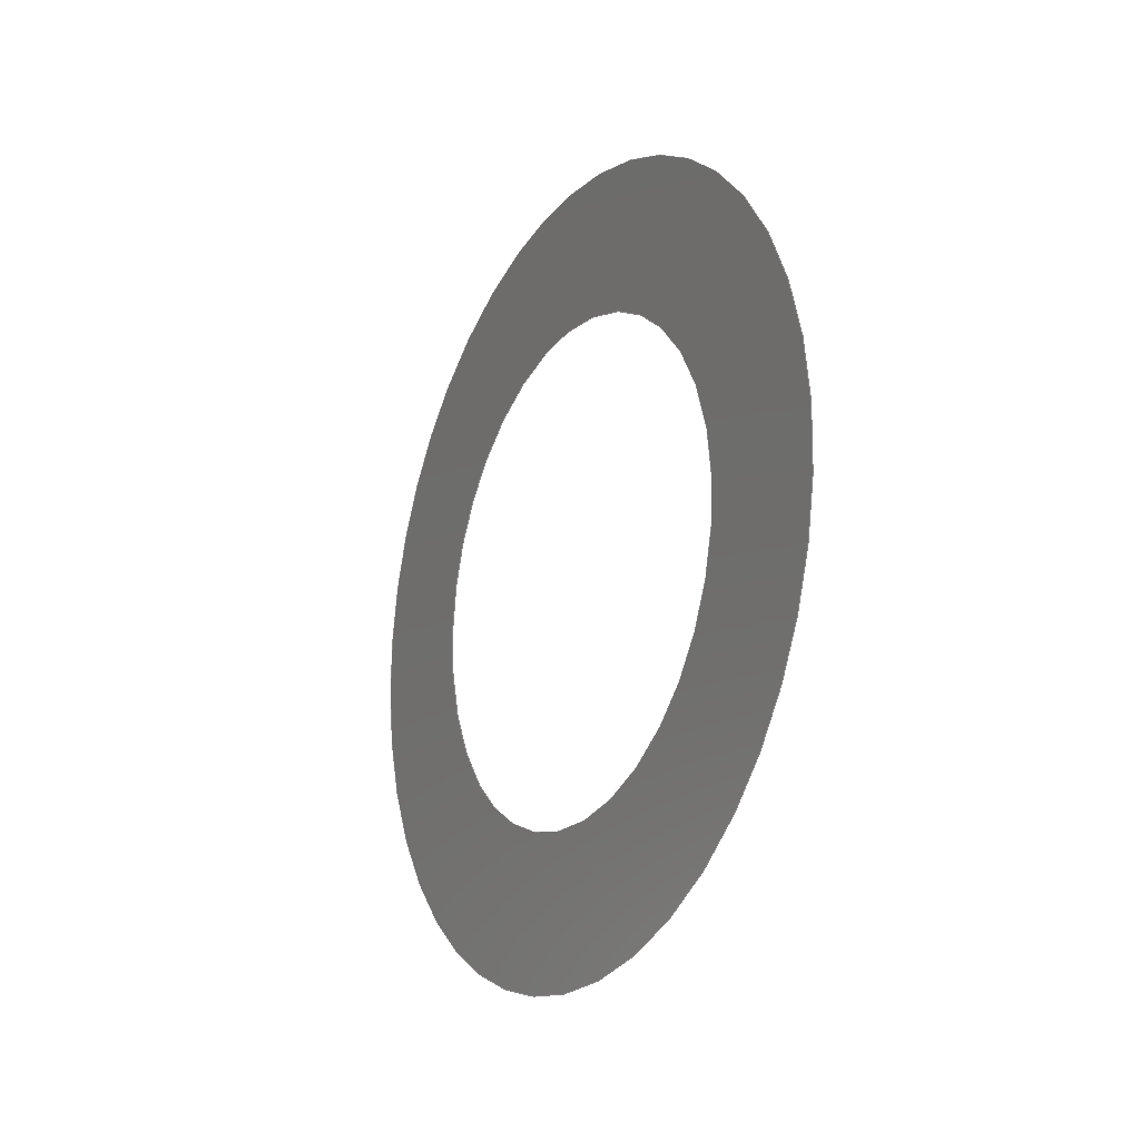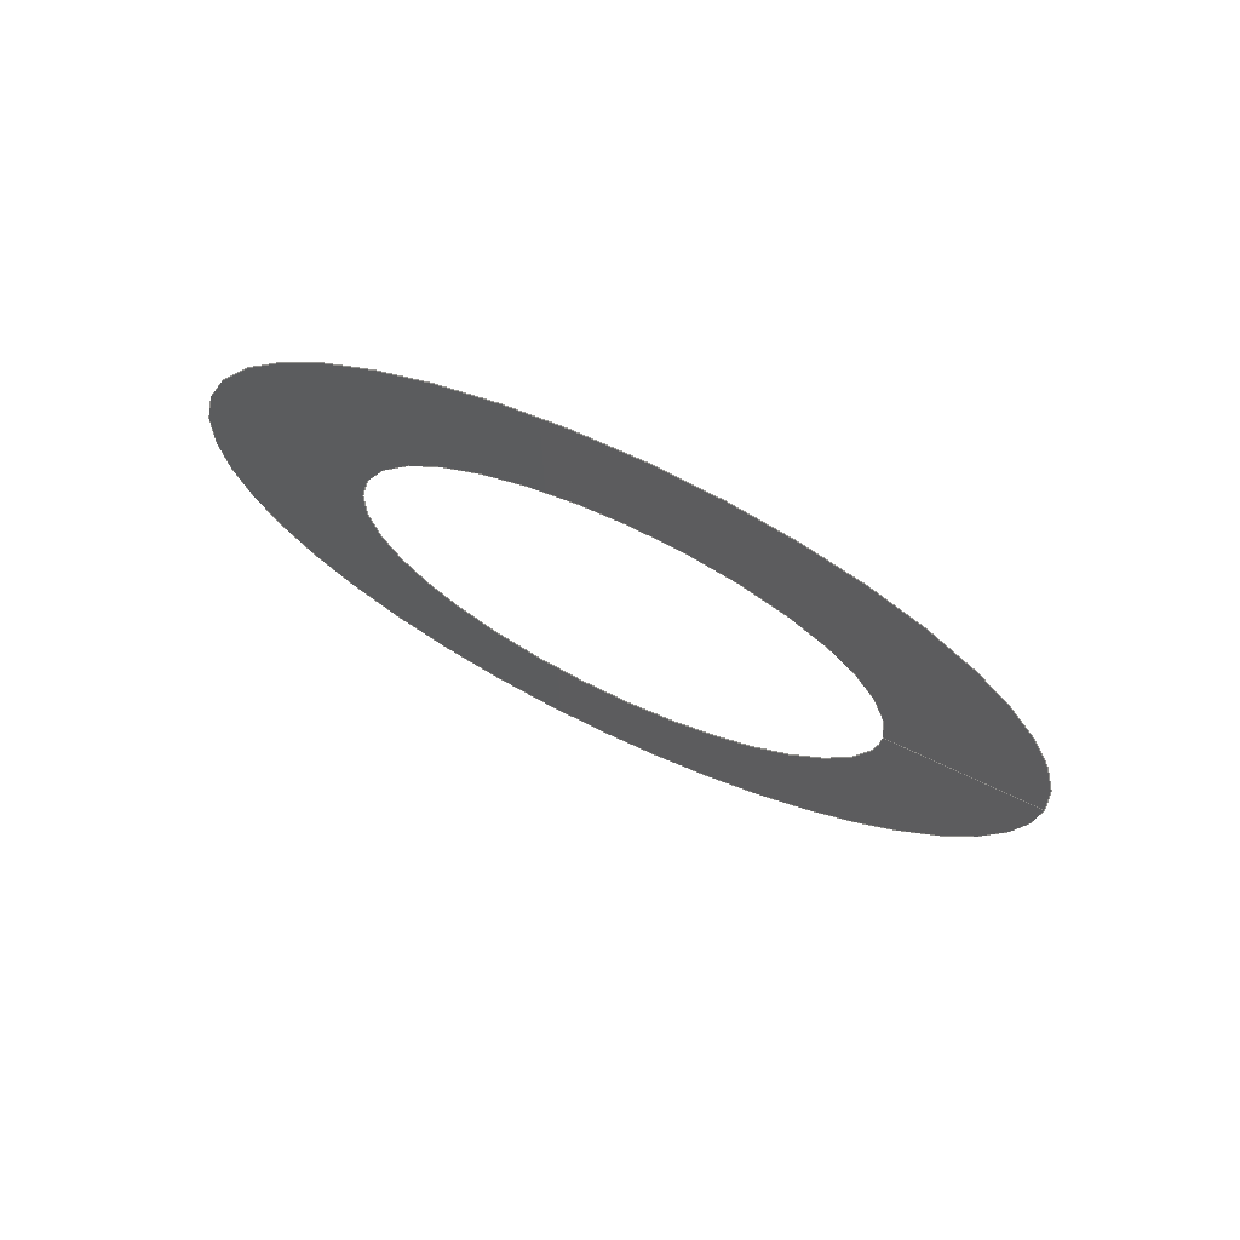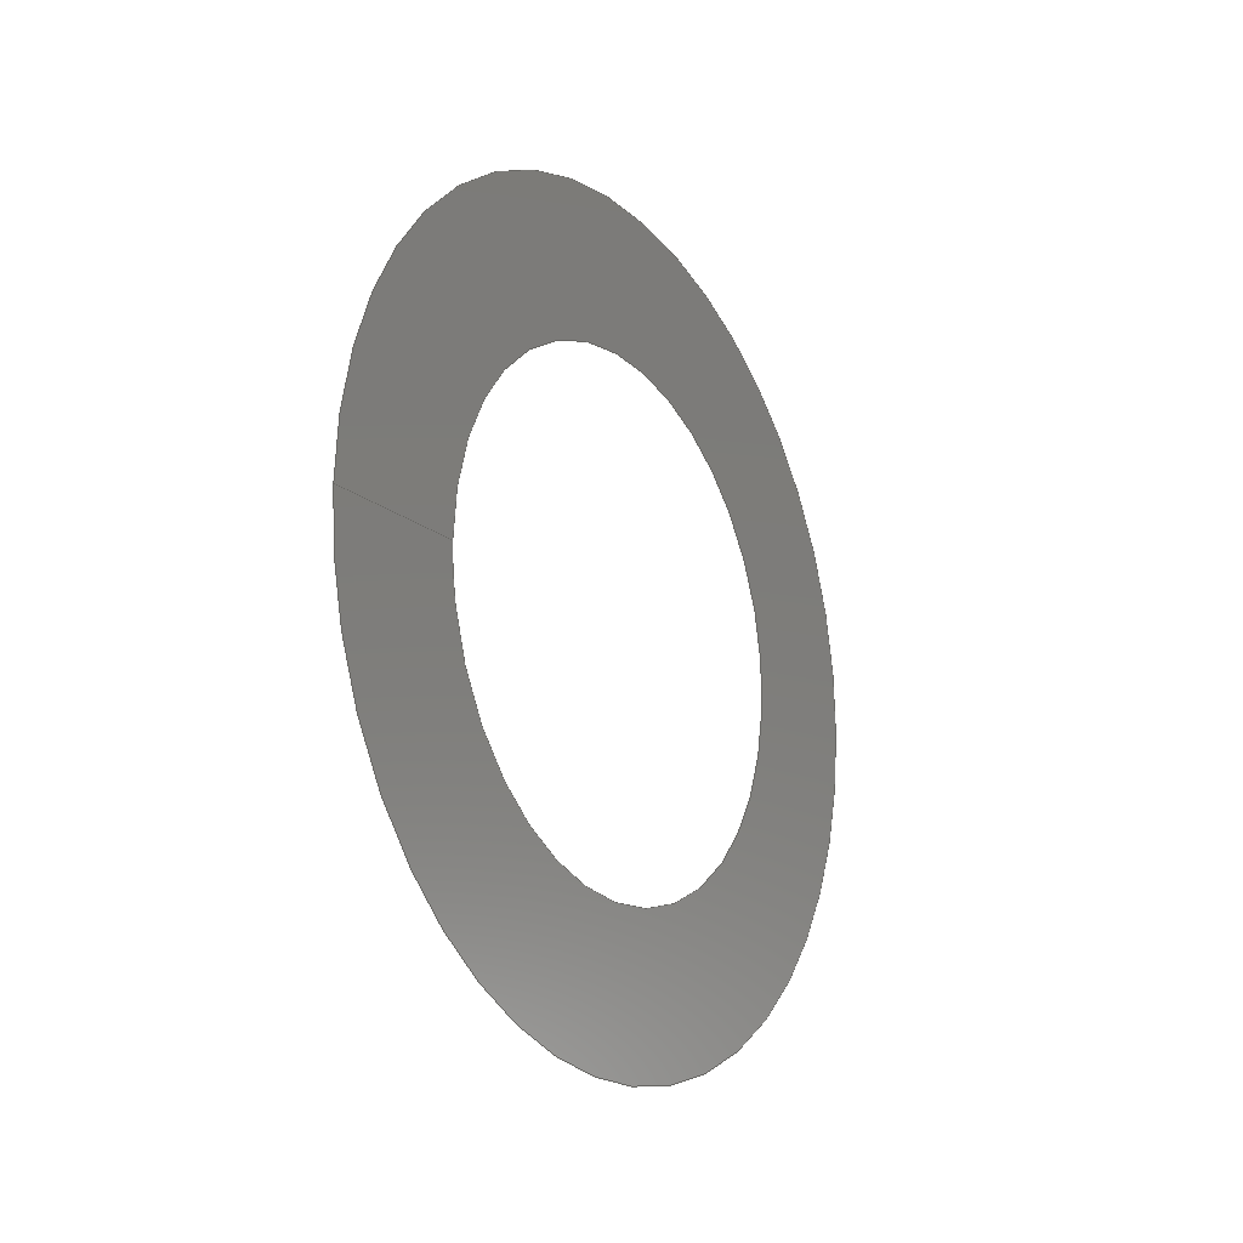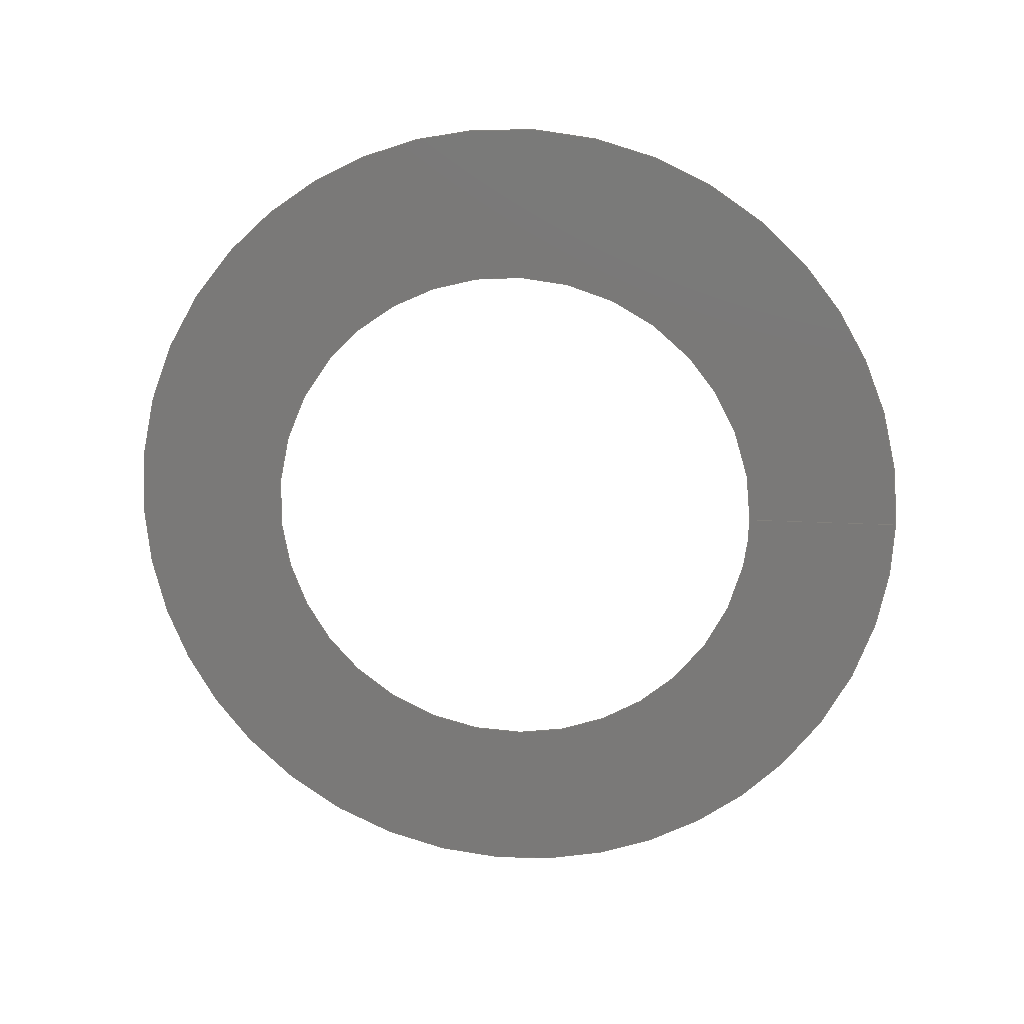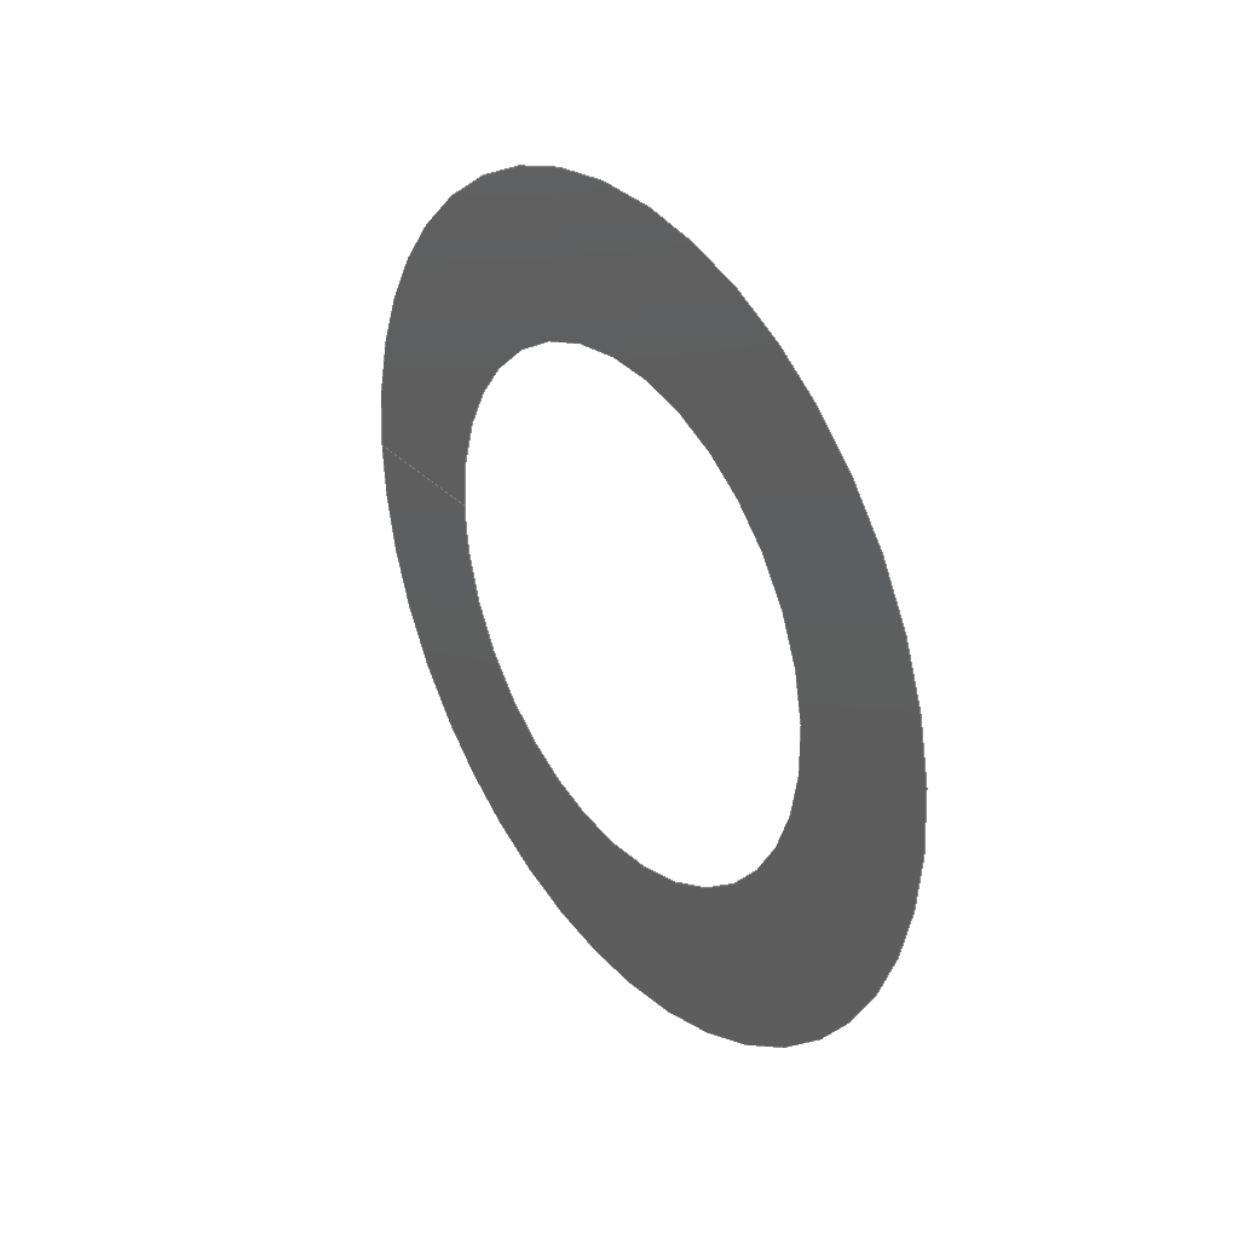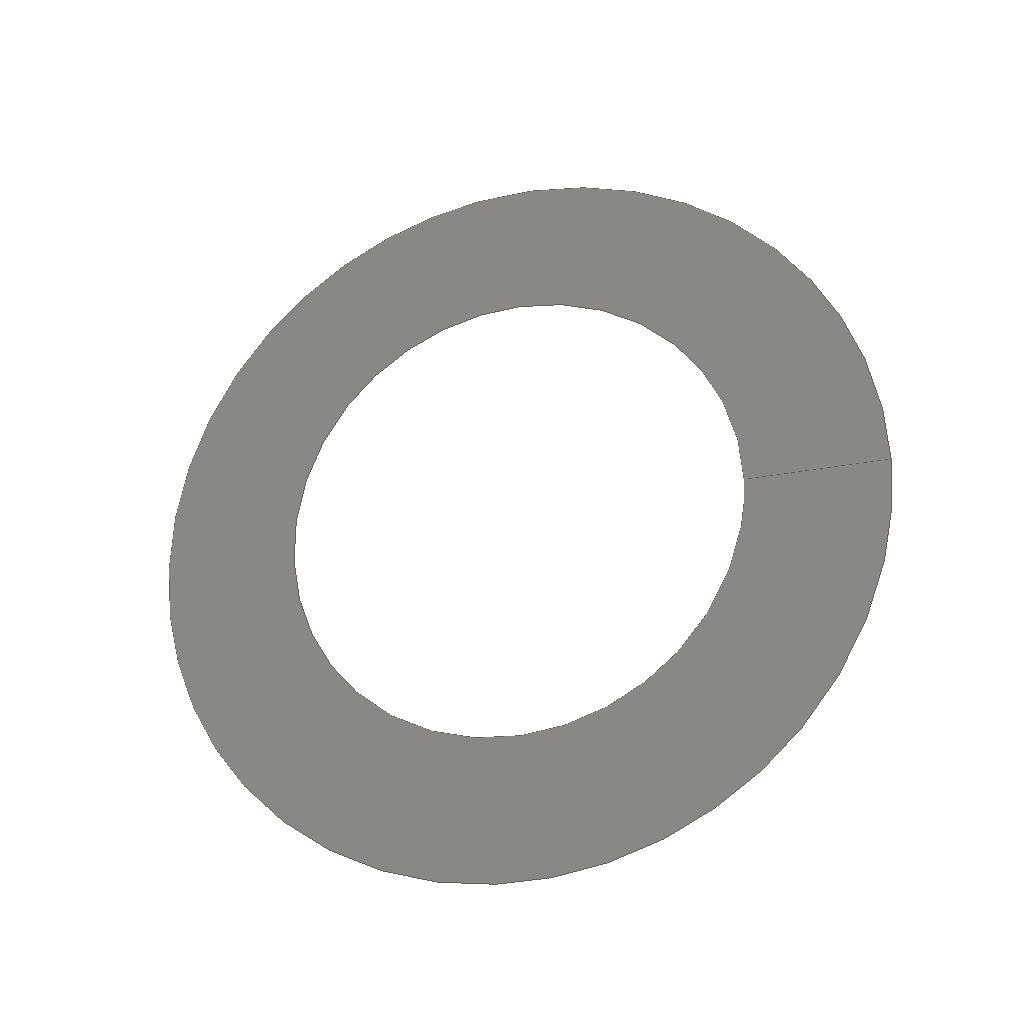
<metadata>
{"format":"iges","ext":"igs","renderer":"f3d","projection":"perspective","resolution":1024,"background":"white","views":[{"elev":-19.4,"azim":-29.3,"up":"+Y"},{"elev":72.2,"azim":115.2,"up":"+Z"},{"elev":-17.6,"azim":-147.7,"up":"+Z"},{"elev":16.2,"azim":96.8,"up":"+Z"},{"elev":31.9,"azim":-35.7,"up":"+Z"},{"elev":-25.2,"azim":108.1,"up":"+Z"}]}
</metadata>
<code>

IGES obtained from Nurbs toolbox.
See <http://octave.sourceforge.net/nurbs/>.

1H,,1H;,13HNurbs toolbox,32Hphotocathode_200kV_optim_183igs,
12HOctave Nurbs,8Hnrb2iges,32,75,6,75,15,17HNurbs from Octave,1,6,1HM,
1000,1,10H20190.2,1e-06,1e+04,12HJacopo Corno,
19HGSCE - TU Darmstadt,3,0;
     128       1       0       0       0       0       0       0       0
     128       0       0      15       0                               0
128,8,1,2,1,0,0,0,0,0,0,0,0,0.25,             1
0.25,0.5,0.5,0.75,0.75,1,1,        1
1,0,0,1,1,1,0.7071,        1
1,0.7071,1,0.7071,1,0.7071,1,        1
1,0.7071,1,0.7071,1,0.7071,1,        1
0.7071,1,0,0.01,-0,-0,               1
0.01,0.01,-0,0,0.01,-0,               1
-0.01,0.01,-0,-0.01,0,0,              1
-0.01,-0.01,0,-0,-0.01,0,             1
0.01,-0.01,0,0.01,-0,0,               1
0.016,-0,-0,0.016,0.016,-0,              1
0,0.016,-0,-0.016,0.016,-0,              1
-0.016,0,0,-0.016,-0.016,0,              1
-0,-0.016,0,0.016,-0.016,0,              1
0.016,-0,0,1,0,1,0,0;            1
      4S      4G      2D     15P
</code>
